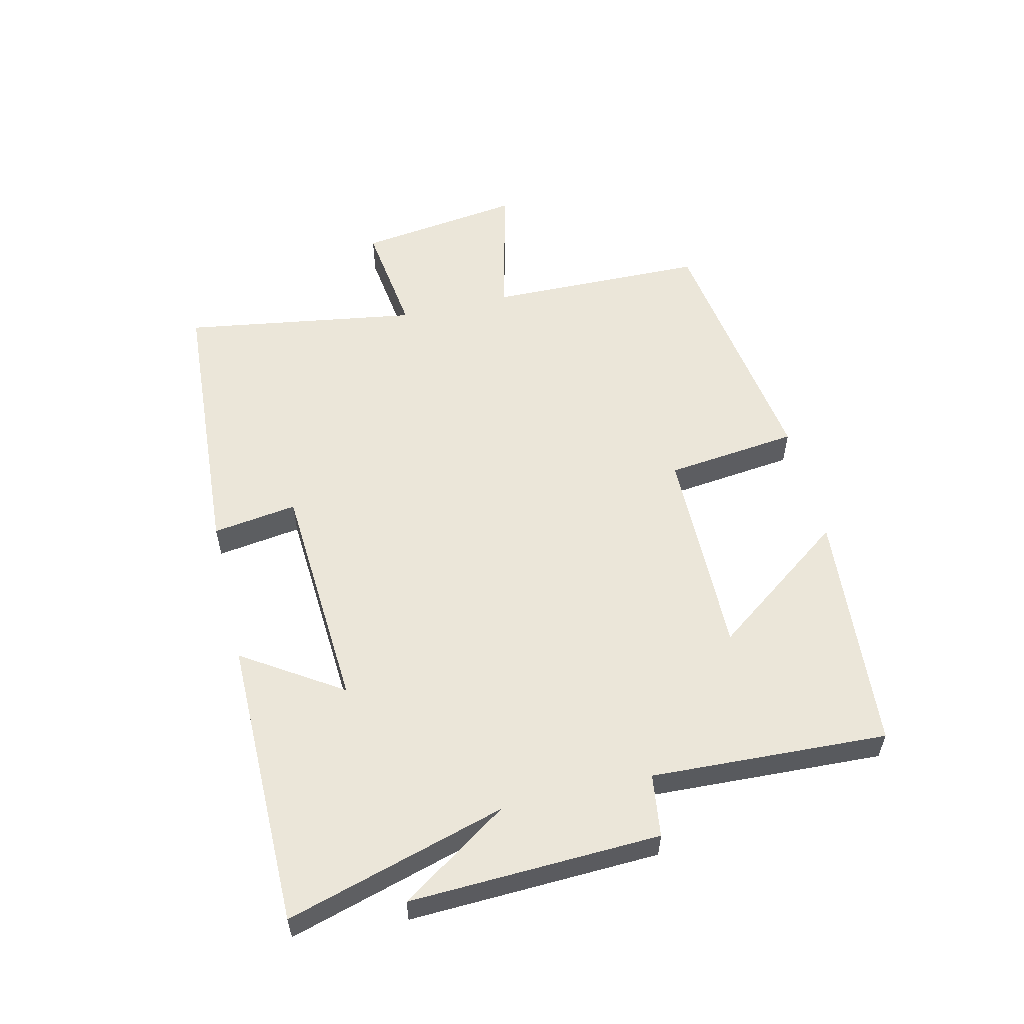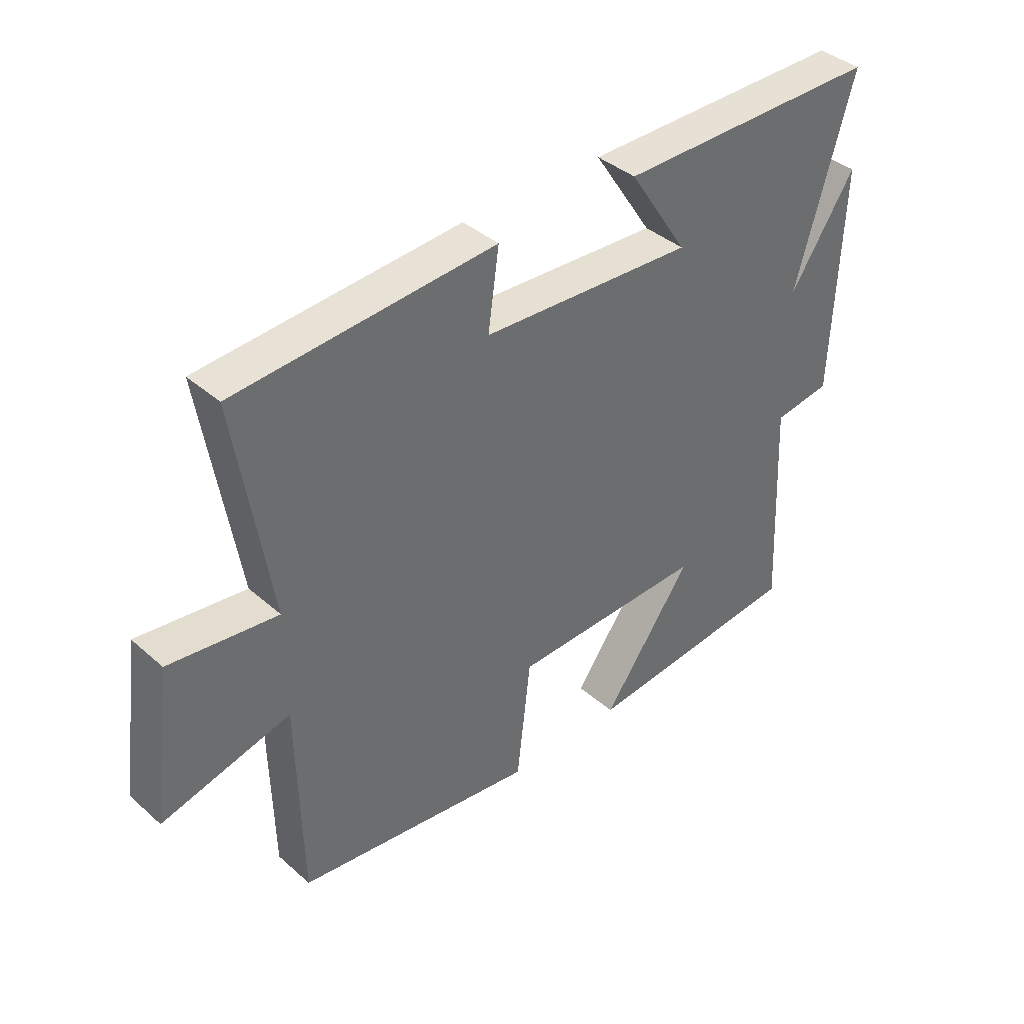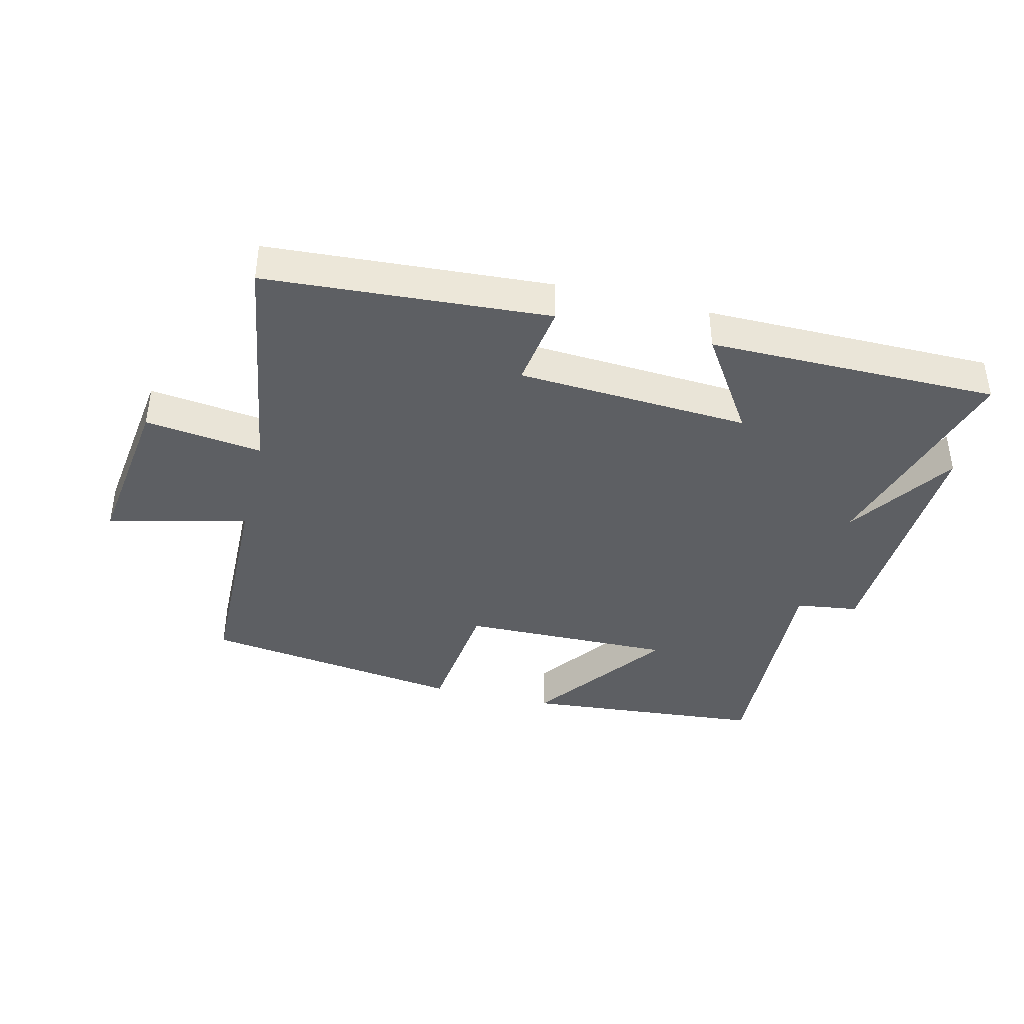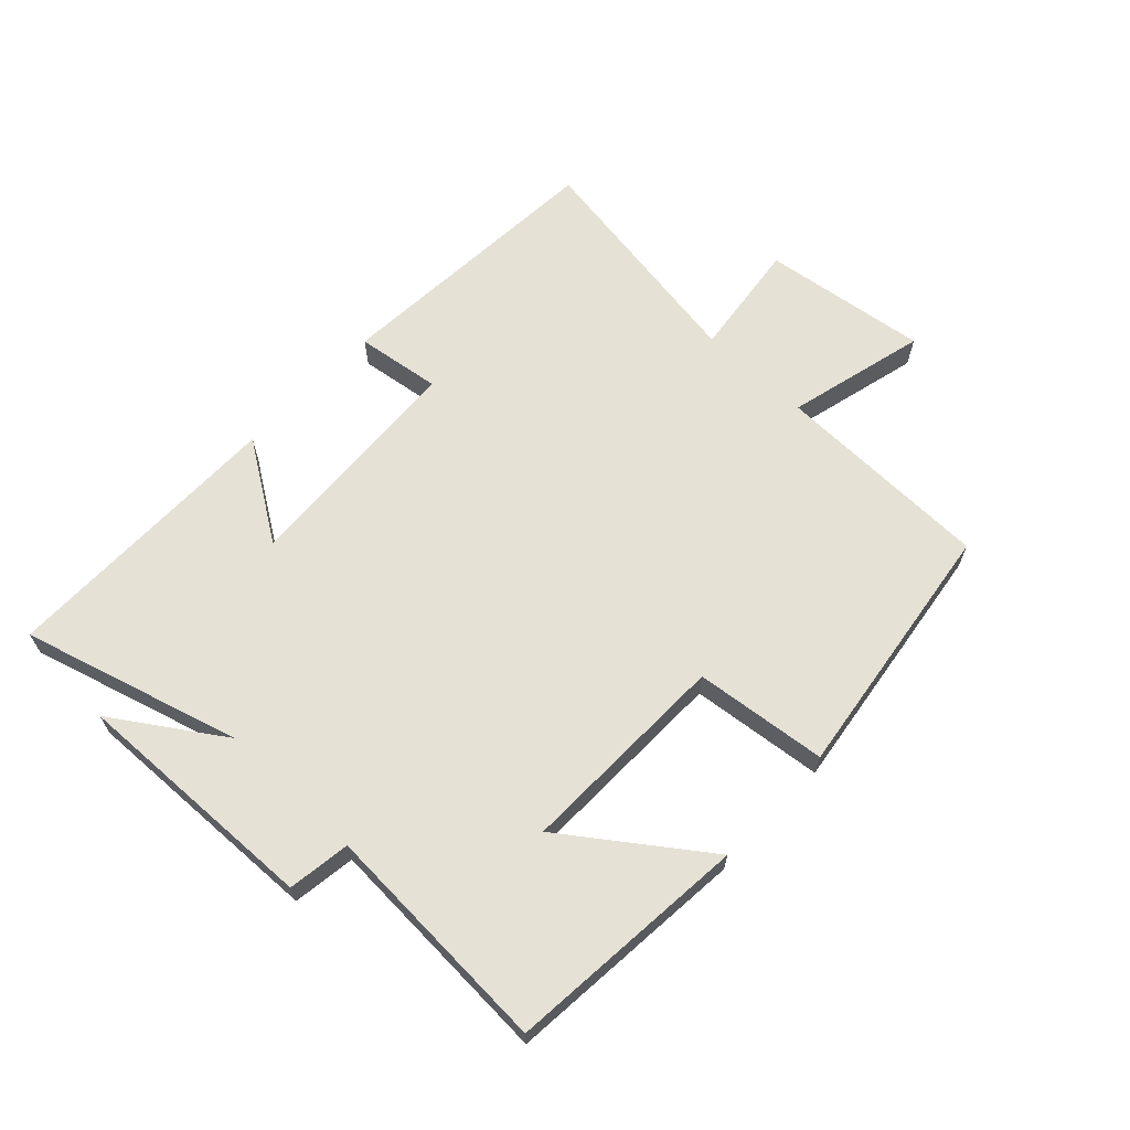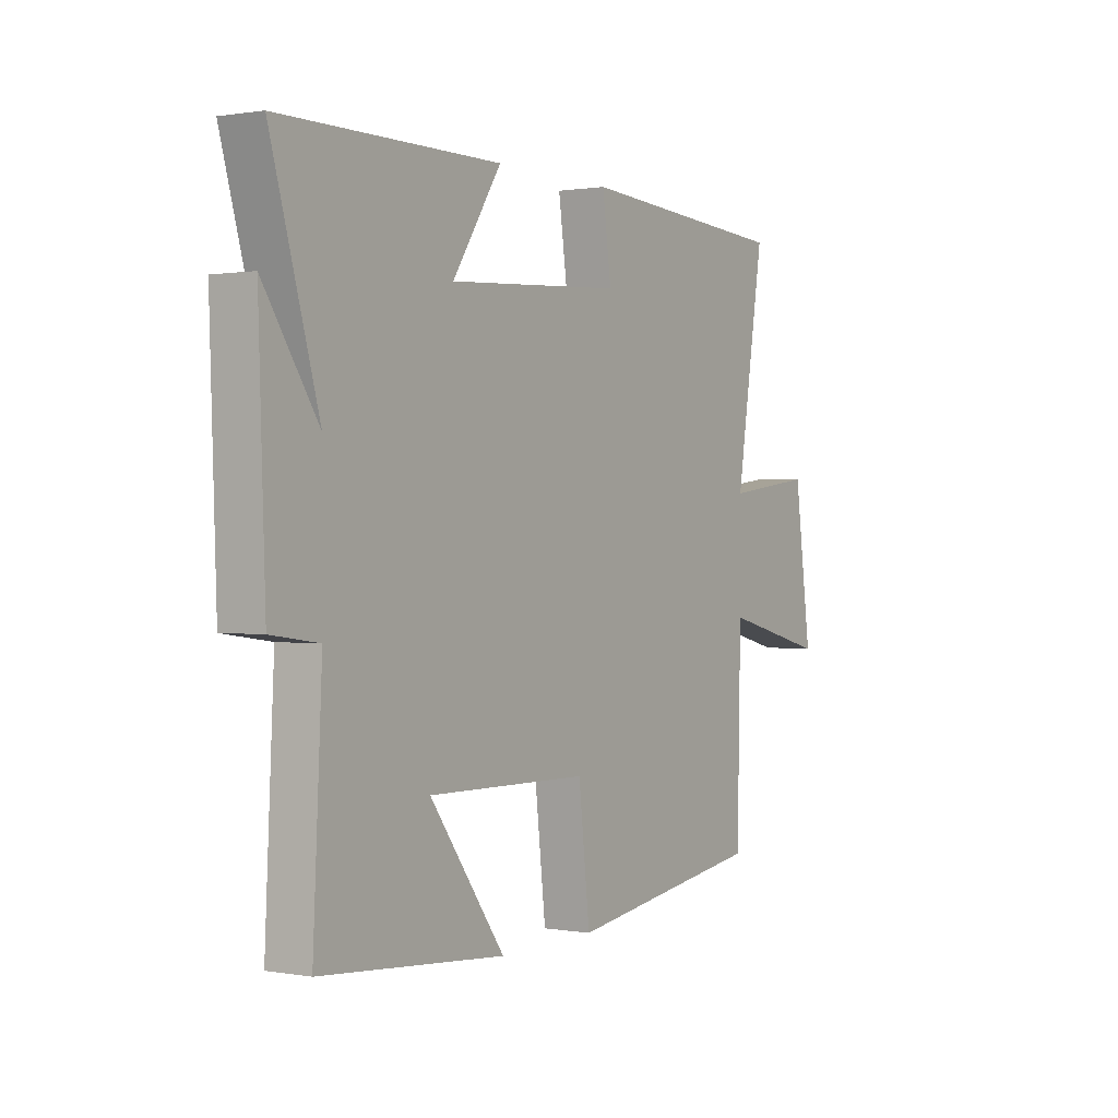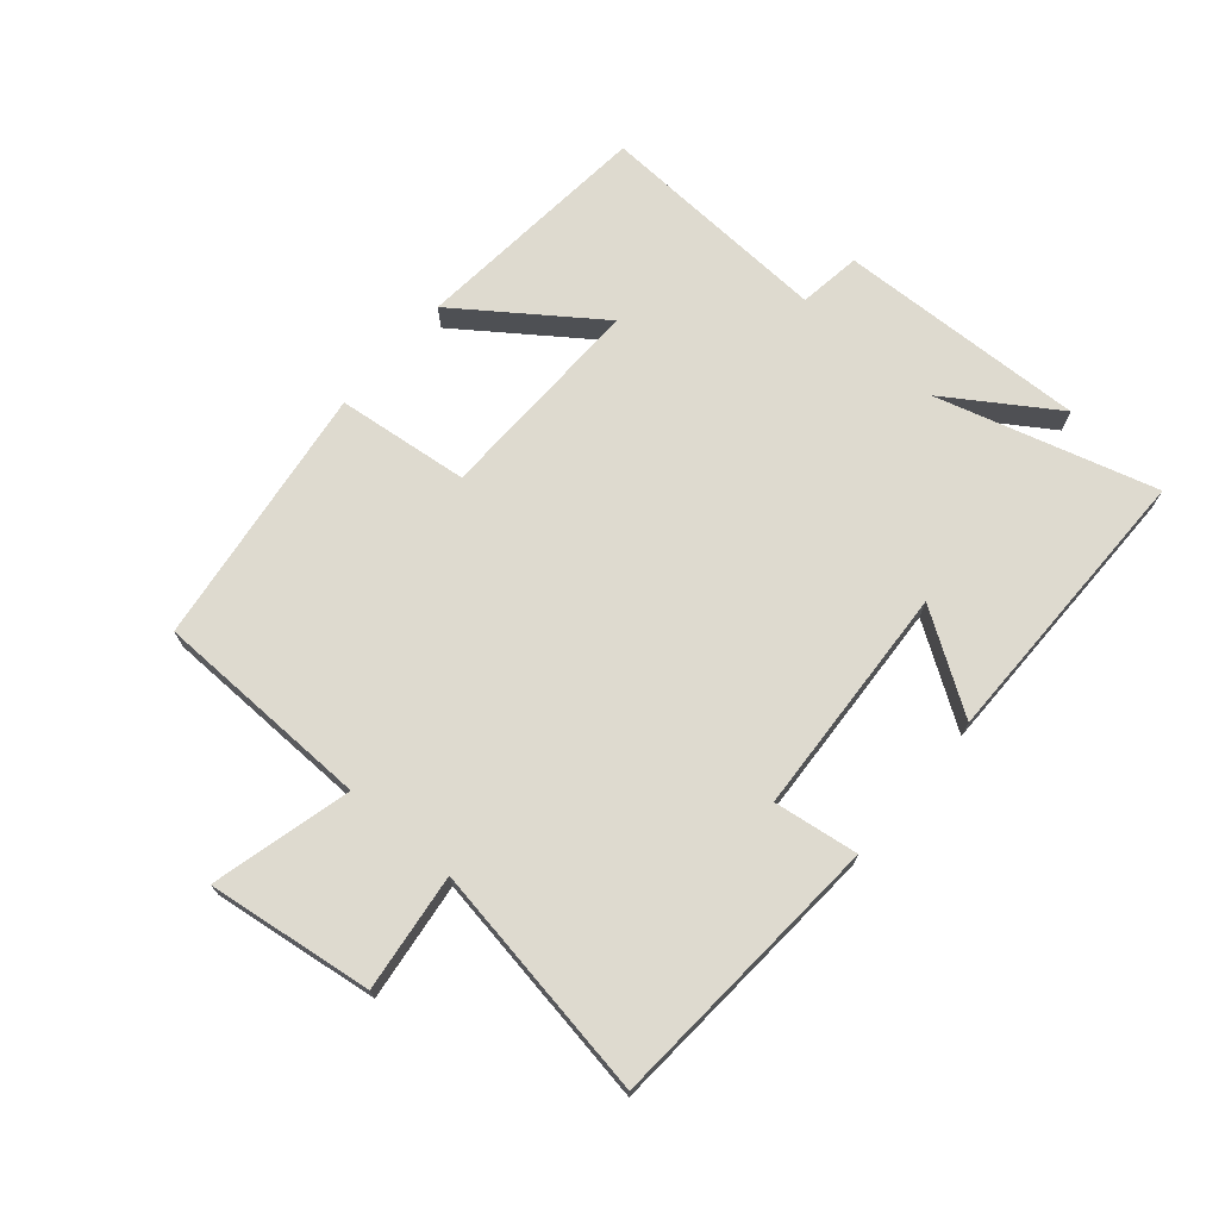
<metadata>
{"format":"obj","ext":"obj","renderer":"f3d","projection":"perspective","resolution":1024,"background":"white","views":[{"elev":55.8,"azim":76.5,"up":"+Y"},{"elev":39.2,"azim":-42.6,"up":"+Z"},{"elev":-40.1,"azim":-13.8,"up":"+Y"},{"elev":65.0,"azim":133.4,"up":"+Y"},{"elev":0.7,"azim":122.5,"up":"+Z"},{"elev":71.0,"azim":-49.3,"up":"+Y"}]}
</metadata>
<code>
v -0.56 0.07 0.47
v -0.11 0.07 0.5
v -0.129 0.07 0.365
v 0.241 0.07 0.343
v 0.138 0.07 0.5
v 0.6 0.07 0.499
v 0.5 0.07 0.15
v 0.614 0.07 0.322
v 0.6 0.07 -0.076
v 0.5 0.07 -0.09
v 0.519 0.07 -0.466
v 0.132 0.07 -0.5
v 0.29 0.07 -0.282
v -0.05 0.07 -0.288
v -0.074 0.07 -0.5
v -0.493 0.07 -0.441
v -0.5 0.07 -0.091
v -0.723 0.07 -0.147
v -0.687 0.07 0.117
v -0.5 0.07 0.093
v -0.56 0 0.47
v -0.11 0 0.5
v -0.129 0 0.365
v 0.241 0 0.343
v 0.138 0 0.5
v 0.6 0 0.499
v 0.5 0 0.15
v 0.614 0 0.322
v 0.6 0 -0.076
v 0.5 0 -0.09
v 0.519 0 -0.466
v 0.132 0 -0.5
v 0.29 0 -0.282
v -0.05 0 -0.288
v -0.074 0 -0.5
v -0.493 0 -0.441
v -0.5 0 -0.091
v -0.723 0 -0.147
v -0.687 0 0.117
v -0.5 0 0.093
f 17 18 19 20
f 15 16 17 20
f 14 15 20 1
f 13 14 1
f 10 11 12 13
f 10 13 1
f 7 8 9 10
f 7 10 1
f 4 5 6 7
f 3 4 7
f 3 7 1
f 1 2 3
f 40 39 38 37
f 40 37 36 35
f 21 40 35 34
f 21 34 33
f 33 32 31 30
f 21 33 30
f 30 29 28 27
f 21 30 27
f 27 26 25 24
f 27 24 23
f 21 27 23
f 23 22 21
f 1 21 22 2
f 2 22 23 3
f 3 23 24 4
f 4 24 25 5
f 5 25 26 6
f 6 26 27 7
f 7 27 28 8
f 8 28 29 9
f 9 29 30 10
f 10 30 31 11
f 11 31 32 12
f 12 32 33 13
f 13 33 34 14
f 14 34 35 15
f 15 35 36 16
f 16 36 37 17
f 17 37 38 18
f 18 38 39 19
f 19 39 40 20
f 20 40 21 1

</code>
